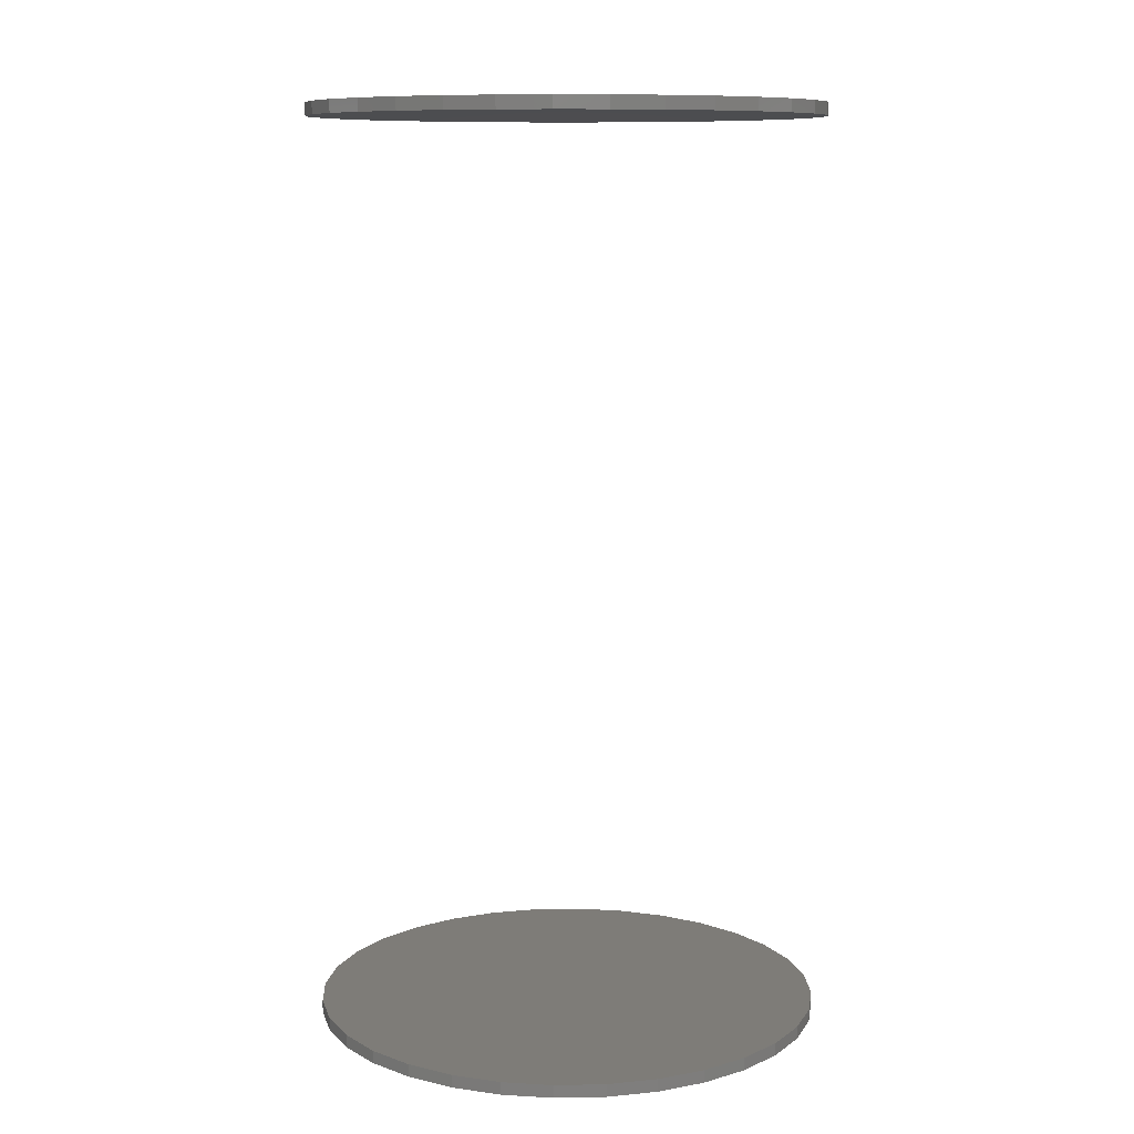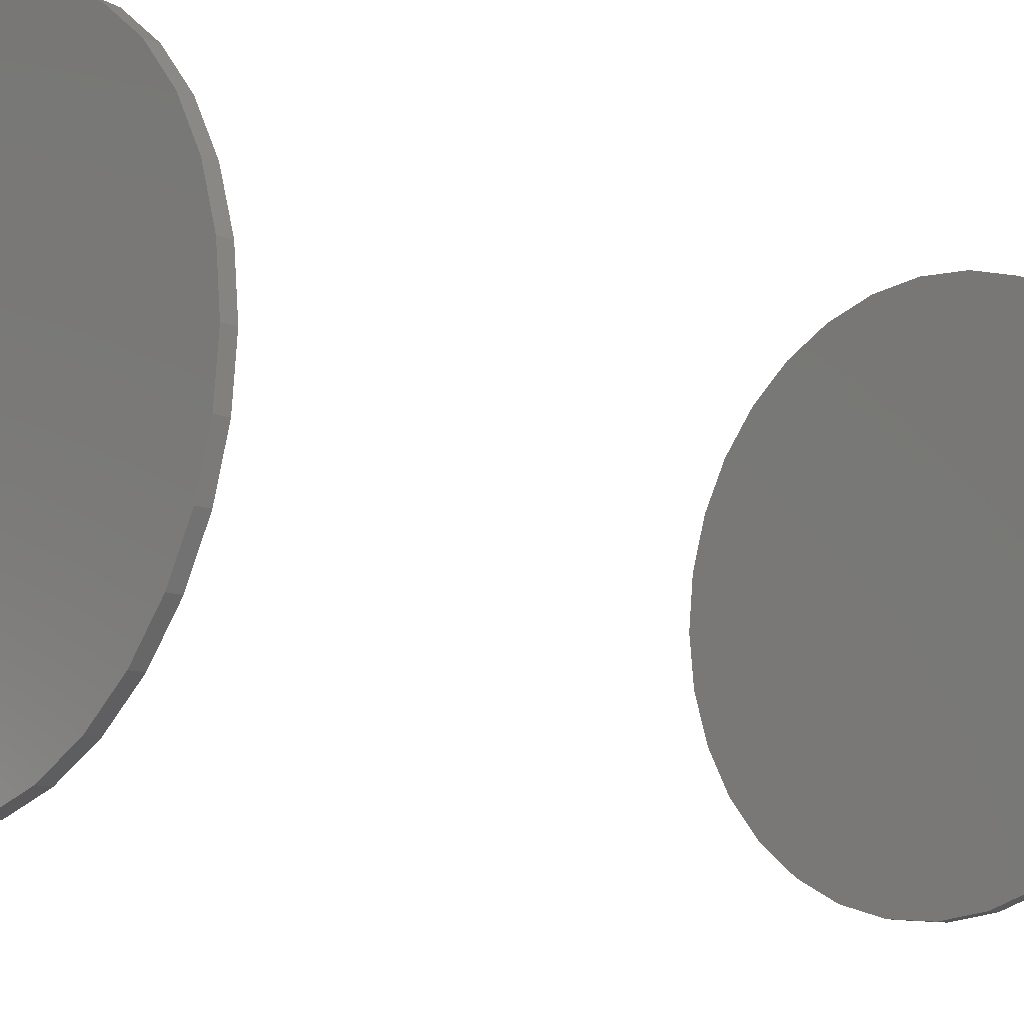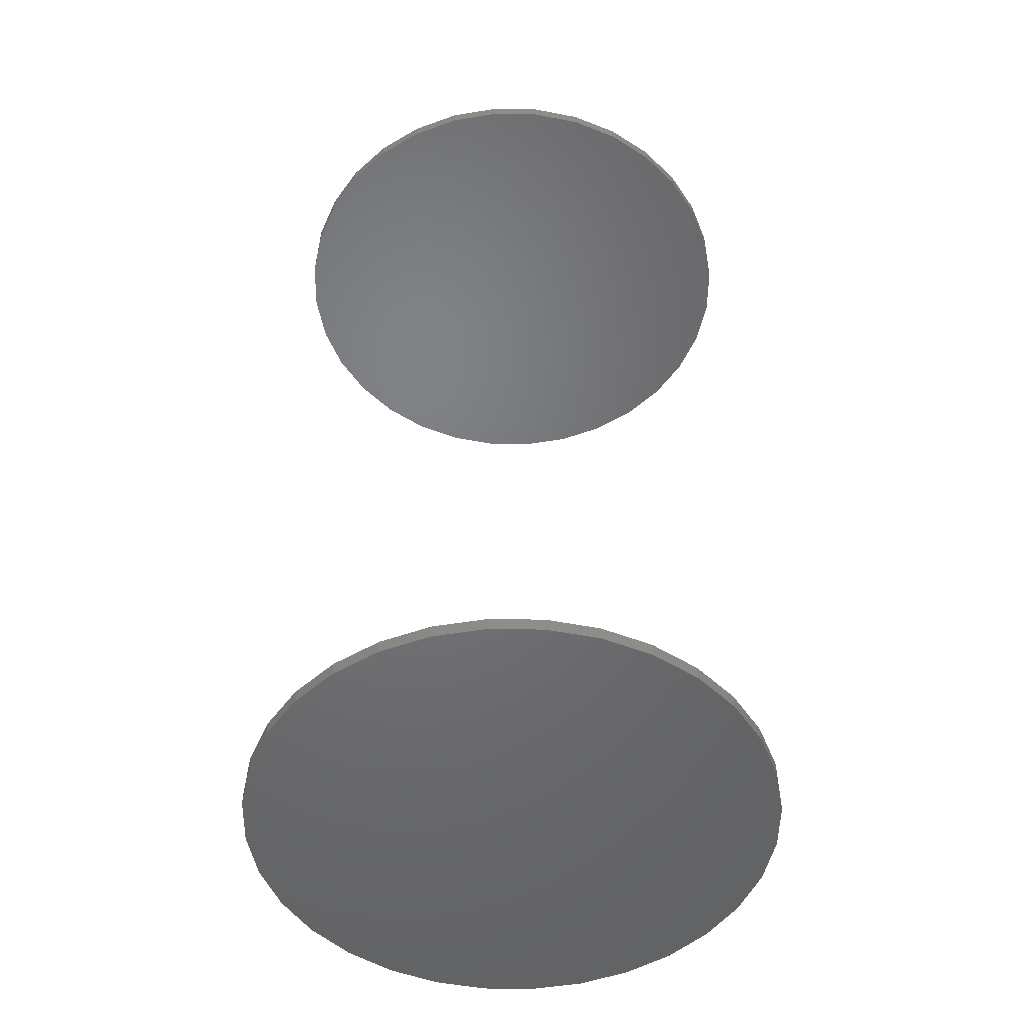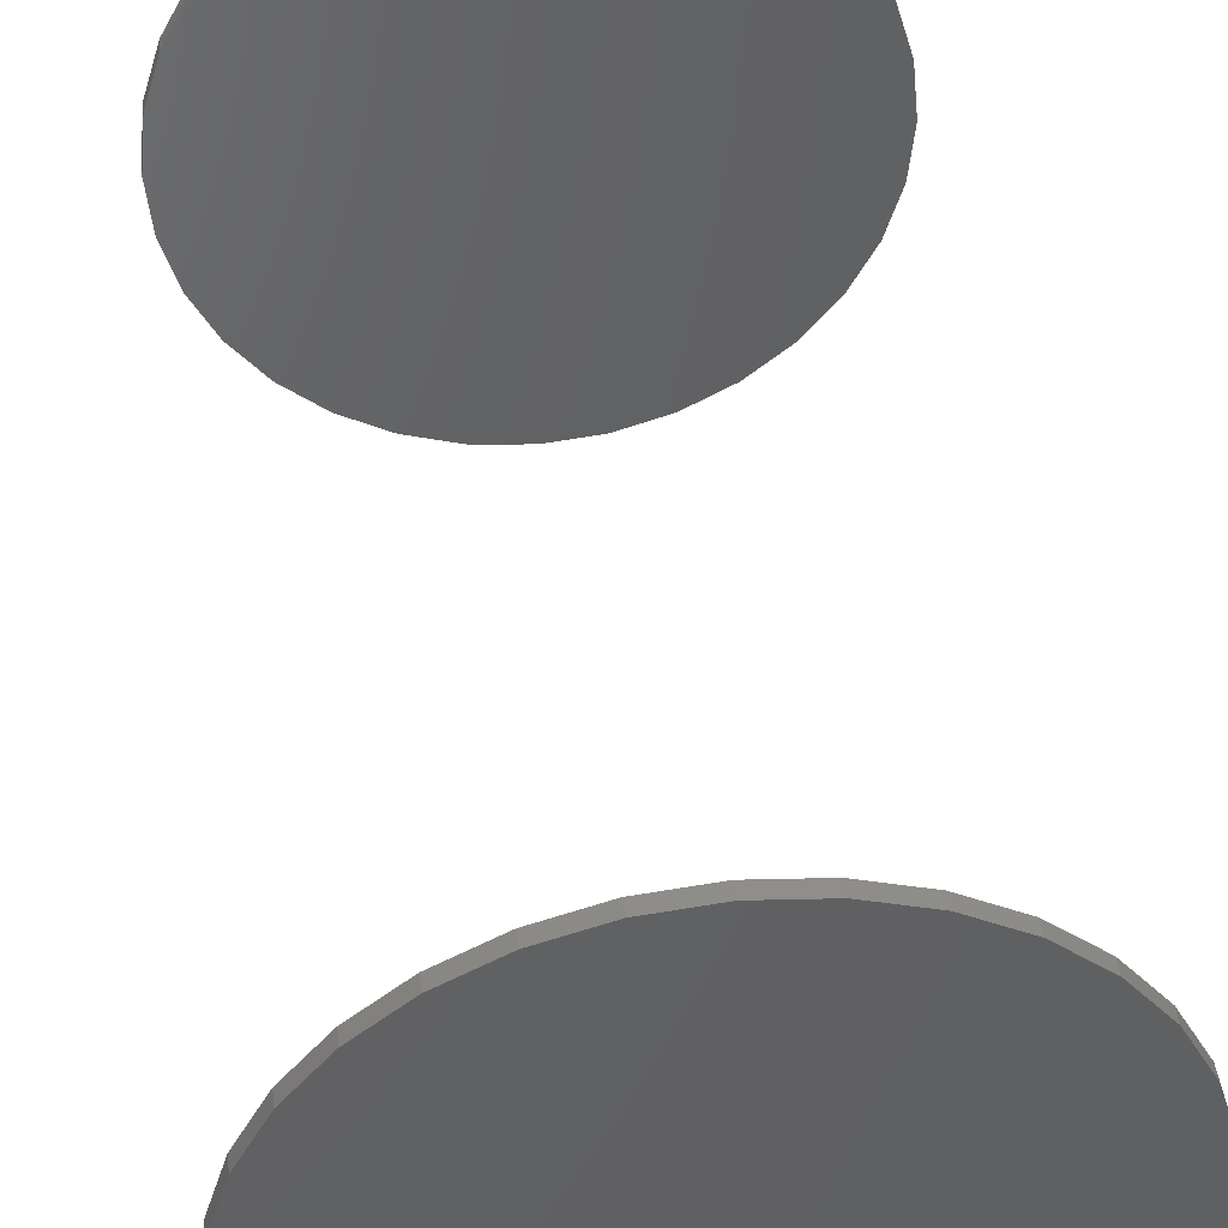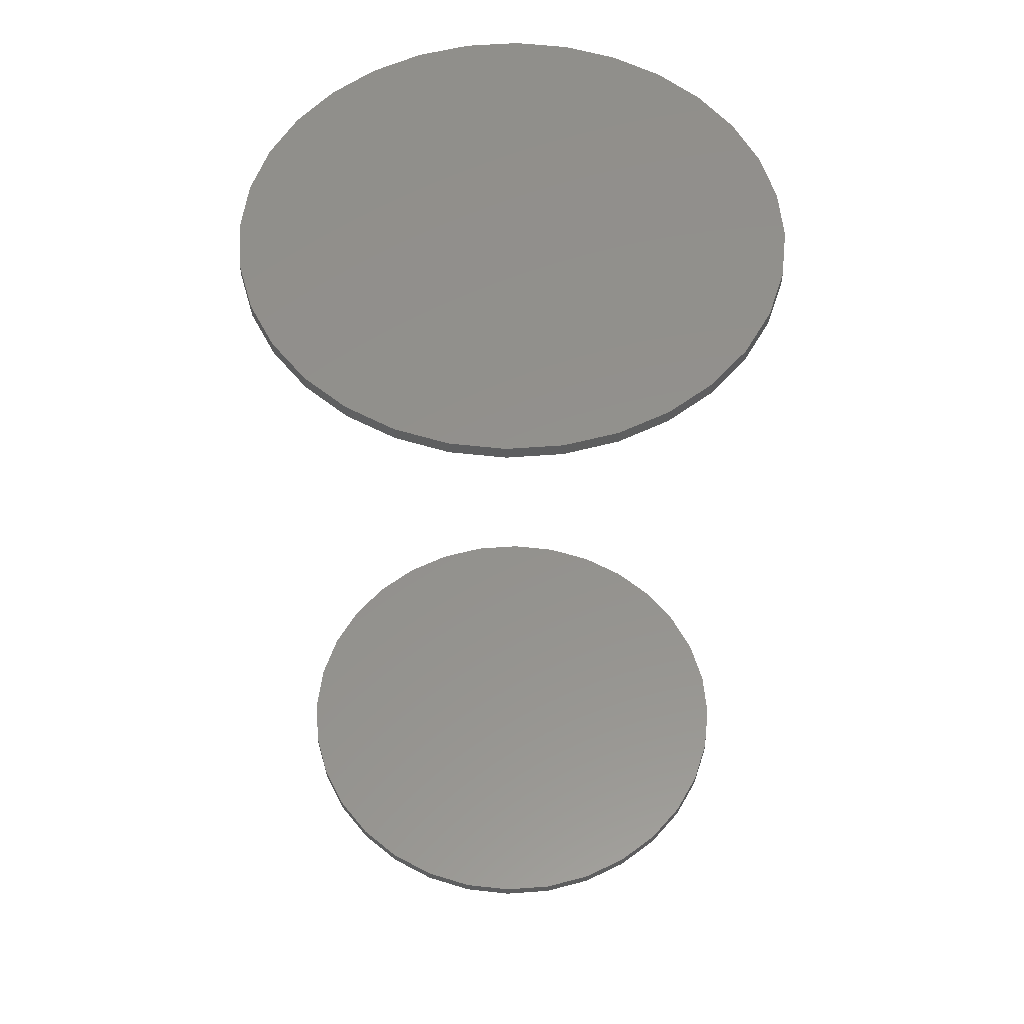
<metadata>
{"format":"stl","ext":"stl","renderer":"f3d","projection":"perspective","resolution":1024,"background":"white","views":[{"elev":10.0,"azim":126.6,"up":"+Z"},{"elev":-11.7,"azim":-133.7,"up":"+Y"},{"elev":-50.0,"azim":-29.0,"up":"+Z"},{"elev":43.2,"azim":-6.8,"up":"+Y"},{"elev":55.1,"azim":124.9,"up":"+Z"}]}
</metadata>
<code>
# stl→obj: 128 verts, 248 faces
v -0.15 1.934e-17 0.5625
v -0.15 1.934e-17 0.5703
v -0.147 0.0308 0.5625
v -0.147 0.0308 0.5703
v -0.138 0.06042 0.5625
v -0.138 0.06042 0.5703
v -0.1234 0.08772 0.5625
v -0.1234 0.08772 0.5703
v -0.1038 0.1116 0.5625
v -0.1038 0.1116 0.5703
v -0.07983 0.1313 0.5625
v -0.07983 0.1313 0.5703
v -0.05253 0.1459 0.5625
v -0.05253 0.1459 0.5703
v -0.02291 0.1549 0.5625
v -0.02291 0.1549 0.5703
v 0.007895 0.1579 0.5625
v 0.007895 0.1579 0.5703
v 0.0387 0.1549 0.5625
v 0.0387 0.1549 0.5703
v 0.06832 0.1459 0.5625
v 0.06832 0.1459 0.5703
v 0.09562 0.1313 0.5625
v 0.09562 0.1313 0.5703
v 0.1195 0.1116 0.5625
v 0.1195 0.1116 0.5703
v 0.1392 0.08772 0.5625
v 0.1392 0.08772 0.5703
v 0.1538 0.06042 0.5625
v 0.1538 0.06042 0.5703
v 0.1628 0.0308 0.5625
v 0.1628 0.0308 0.5703
v 0.1658 -3.867e-17 0.5625
v 0.1658 0 0.5703
v -0.15 1.934e-17 0
v -0.15 1.934e-17 0.007812
v -0.147 0.0308 0
v -0.147 0.0308 0.007812
v -0.138 0.06042 0
v -0.138 0.06042 0.007812
v -0.1234 0.08772 0
v -0.1234 0.08772 0.007812
v -0.1038 0.1116 0
v -0.1038 0.1116 0.007812
v -0.07983 0.1313 0
v -0.07983 0.1313 0.007812
v -0.05253 0.1459 0
v -0.05253 0.1459 0.007812
v -0.02291 0.1549 0
v -0.02291 0.1549 0.007812
v 0.007895 0.1579 0
v 0.007895 0.1579 0.007812
v 0.0387 0.1549 0
v 0.0387 0.1549 0.007812
v 0.06832 0.1459 0
v 0.06832 0.1459 0.007812
v 0.09562 0.1313 0
v 0.09562 0.1313 0.007812
v 0.1195 0.1116 0
v 0.1195 0.1116 0.007812
v 0.1392 0.08772 0
v 0.1392 0.08772 0.007812
v 0.1538 0.06042 0
v 0.1538 0.06042 0.007812
v 0.1628 0.0308 0
v 0.1628 0.0308 0.007812
v 0.1658 0 0
v 0.1658 0 0.007812
v 0.1628 -0.0308 0.5625
v 0.1628 -0.0308 0.5703
v 0.1538 -0.06042 0.5625
v 0.1538 -0.06042 0.5703
v 0.1392 -0.08772 0.5625
v 0.1392 -0.08772 0.5703
v 0.1195 -0.1116 0.5625
v 0.1195 -0.1116 0.5703
v 0.09562 -0.1313 0.5625
v 0.09562 -0.1313 0.5703
v 0.06832 -0.1459 0.5625
v 0.06832 -0.1459 0.5703
v 0.0387 -0.1549 0.5625
v 0.0387 -0.1549 0.5703
v 0.007895 -0.1579 0.5625
v 0.007895 -0.1579 0.5703
v -0.02291 -0.1549 0.5625
v -0.02291 -0.1549 0.5703
v -0.05253 -0.1459 0.5625
v -0.05253 -0.1459 0.5703
v -0.07983 -0.1313 0.5625
v -0.07983 -0.1313 0.5703
v -0.1038 -0.1116 0.5625
v -0.1038 -0.1116 0.5703
v -0.1234 -0.08772 0.5625
v -0.1234 -0.08772 0.5703
v -0.138 -0.06042 0.5625
v -0.138 -0.06042 0.5703
v -0.147 -0.0308 0.5625
v -0.147 -0.0308 0.5703
v 0.1628 -0.0308 0
v 0.1628 -0.0308 0.007812
v 0.1538 -0.06042 0
v 0.1538 -0.06042 0.007812
v 0.1392 -0.08772 0
v 0.1392 -0.08772 0.007812
v 0.1195 -0.1116 0
v 0.1195 -0.1116 0.007812
v 0.09562 -0.1313 0
v 0.09562 -0.1313 0.007812
v 0.06832 -0.1459 0
v 0.06832 -0.1459 0.007812
v 0.0387 -0.1549 0
v 0.0387 -0.1549 0.007812
v 0.007895 -0.1579 0
v 0.007895 -0.1579 0.007812
v -0.02291 -0.1549 0
v -0.02291 -0.1549 0.007812
v -0.05253 -0.1459 0
v -0.05253 -0.1459 0.007812
v -0.07983 -0.1313 0
v -0.07983 -0.1313 0.007812
v -0.1038 -0.1116 0
v -0.1038 -0.1116 0.007812
v -0.1234 -0.08772 0
v -0.1234 -0.08772 0.007812
v -0.138 -0.06042 0
v -0.138 -0.06042 0.007812
v -0.147 -0.0308 0
v -0.147 -0.0308 0.007812
f 1 2 3
f 3 2 4
f 3 4 5
f 5 4 6
f 5 6 7
f 7 6 8
f 7 8 9
f 9 8 10
f 9 10 11
f 11 10 12
f 11 12 13
f 13 12 14
f 13 14 15
f 15 14 16
f 15 16 17
f 17 16 18
f 17 18 19
f 19 18 20
f 19 20 21
f 21 20 22
f 21 22 23
f 23 22 24
f 23 24 25
f 25 24 26
f 25 26 27
f 27 26 28
f 27 28 29
f 29 28 30
f 29 30 31
f 31 30 32
f 31 32 33
f 33 32 34
f 35 36 37
f 37 36 38
f 37 38 39
f 39 38 40
f 39 40 41
f 41 40 42
f 41 42 43
f 43 42 44
f 43 44 45
f 45 44 46
f 45 46 47
f 47 46 48
f 47 48 49
f 49 48 50
f 49 50 51
f 51 50 52
f 51 52 53
f 53 52 54
f 53 54 55
f 55 54 56
f 55 56 57
f 57 56 58
f 57 58 59
f 59 58 60
f 59 60 61
f 61 60 62
f 61 62 63
f 63 62 64
f 63 64 65
f 65 64 66
f 65 66 67
f 67 66 68
f 33 34 69
f 69 34 70
f 69 70 71
f 71 70 72
f 71 72 73
f 73 72 74
f 73 74 75
f 75 74 76
f 75 76 77
f 77 76 78
f 77 78 79
f 79 78 80
f 79 80 81
f 81 80 82
f 81 82 83
f 83 82 84
f 83 84 85
f 85 84 86
f 85 86 87
f 87 86 88
f 87 88 89
f 89 88 90
f 89 90 91
f 91 90 92
f 91 92 93
f 93 92 94
f 93 94 95
f 95 94 96
f 95 96 97
f 97 96 98
f 97 98 1
f 1 98 2
f 67 68 99
f 99 68 100
f 99 100 101
f 101 100 102
f 101 102 103
f 103 102 104
f 103 104 105
f 105 104 106
f 105 106 107
f 107 106 108
f 107 108 109
f 109 108 110
f 109 110 111
f 111 110 112
f 111 112 113
f 113 112 114
f 113 114 115
f 115 114 116
f 115 116 117
f 117 116 118
f 117 118 119
f 119 118 120
f 119 120 121
f 121 120 122
f 121 122 123
f 123 122 124
f 123 124 125
f 125 124 126
f 125 126 127
f 127 126 128
f 127 128 35
f 35 128 36
f 50 54 52
f 54 50 48
f 54 48 56
f 110 116 112
f 112 116 114
f 56 48 58
f 58 48 46
f 58 46 60
f 60 46 44
f 60 44 62
f 62 44 42
f 62 42 64
f 64 42 40
f 64 40 66
f 66 40 38
f 66 38 68
f 68 38 36
f 68 36 100
f 100 36 128
f 100 128 102
f 102 128 126
f 102 126 104
f 104 126 124
f 104 124 106
f 106 124 122
f 106 122 108
f 108 122 120
f 108 120 110
f 110 120 118
f 110 118 116
f 17 19 15
f 13 15 19
f 21 13 19
f 81 85 79
f 83 85 81
f 85 87 79
f 79 87 89
f 79 89 77
f 77 89 91
f 77 91 75
f 75 91 93
f 75 93 73
f 73 93 95
f 73 95 71
f 71 95 97
f 71 97 69
f 69 97 1
f 69 1 33
f 33 1 3
f 33 3 31
f 31 3 5
f 31 5 29
f 29 5 7
f 29 7 27
f 27 7 9
f 27 9 25
f 25 9 11
f 25 11 23
f 23 11 13
f 23 13 21
f 16 20 18
f 20 16 14
f 20 14 22
f 80 86 82
f 82 86 84
f 22 14 24
f 24 14 12
f 24 12 26
f 26 12 10
f 26 10 28
f 28 10 8
f 28 8 30
f 30 8 6
f 30 6 32
f 32 6 4
f 32 4 34
f 34 4 2
f 34 2 70
f 70 2 98
f 70 98 72
f 72 98 96
f 72 96 74
f 74 96 94
f 74 94 76
f 76 94 92
f 76 92 78
f 78 92 90
f 78 90 80
f 80 90 88
f 80 88 86
f 51 53 49
f 47 49 53
f 55 47 53
f 111 115 109
f 113 115 111
f 115 117 109
f 109 117 119
f 109 119 107
f 107 119 121
f 107 121 105
f 105 121 123
f 105 123 103
f 103 123 125
f 103 125 101
f 101 125 127
f 101 127 99
f 99 127 35
f 99 35 67
f 67 35 37
f 67 37 65
f 65 37 39
f 65 39 63
f 63 39 41
f 63 41 61
f 61 41 43
f 61 43 59
f 59 43 45
f 59 45 57
f 57 45 47
f 57 47 55

</code>
